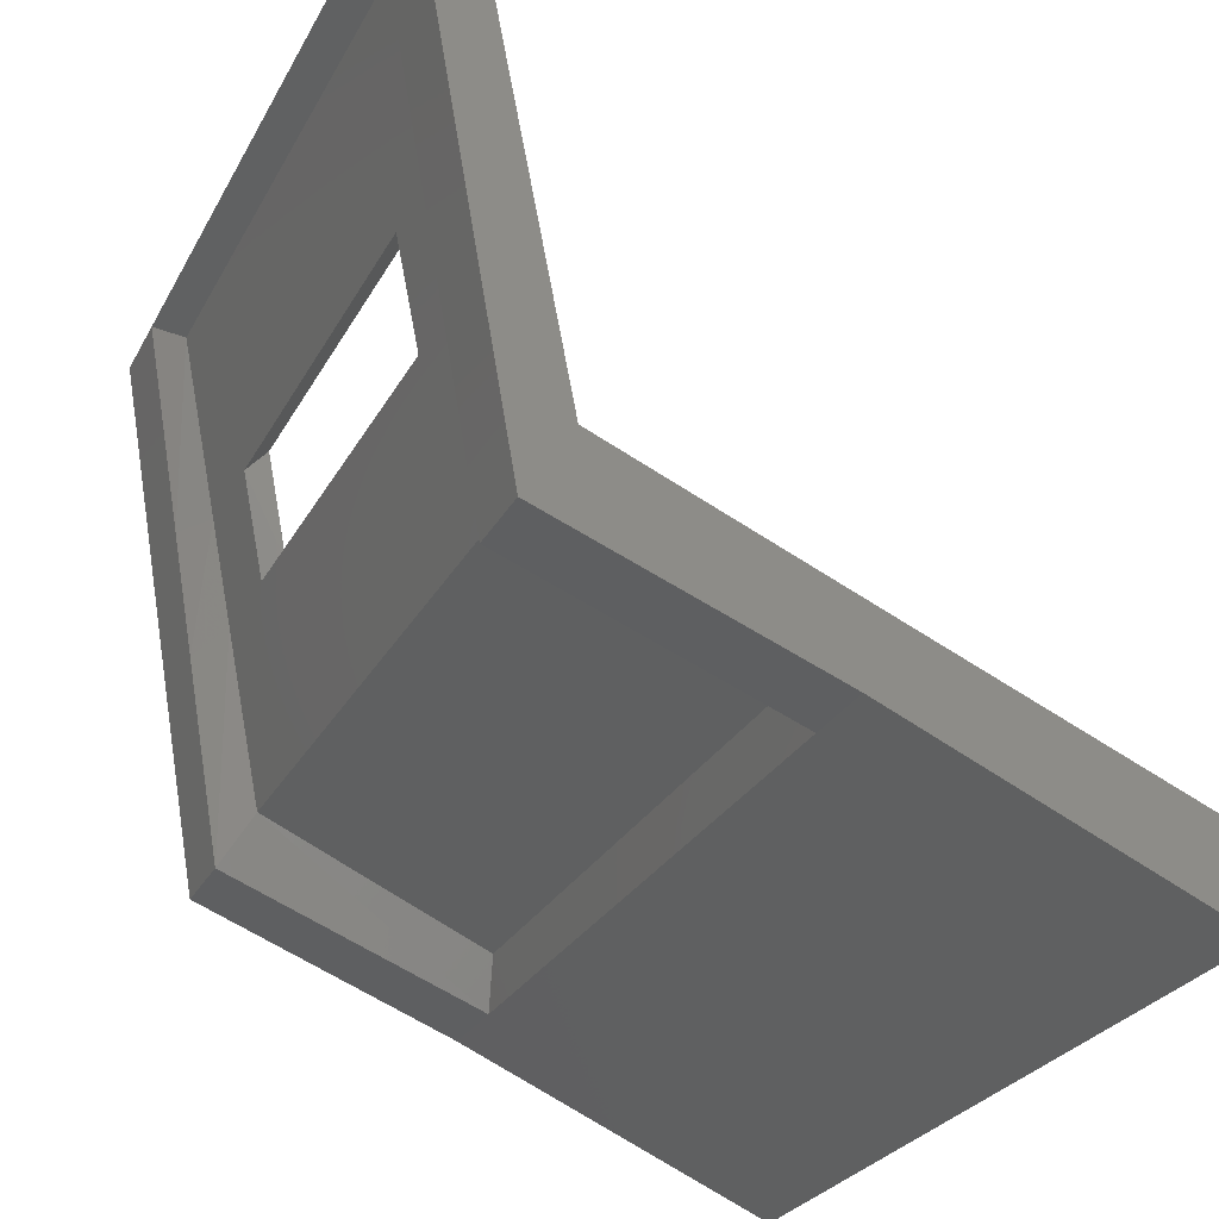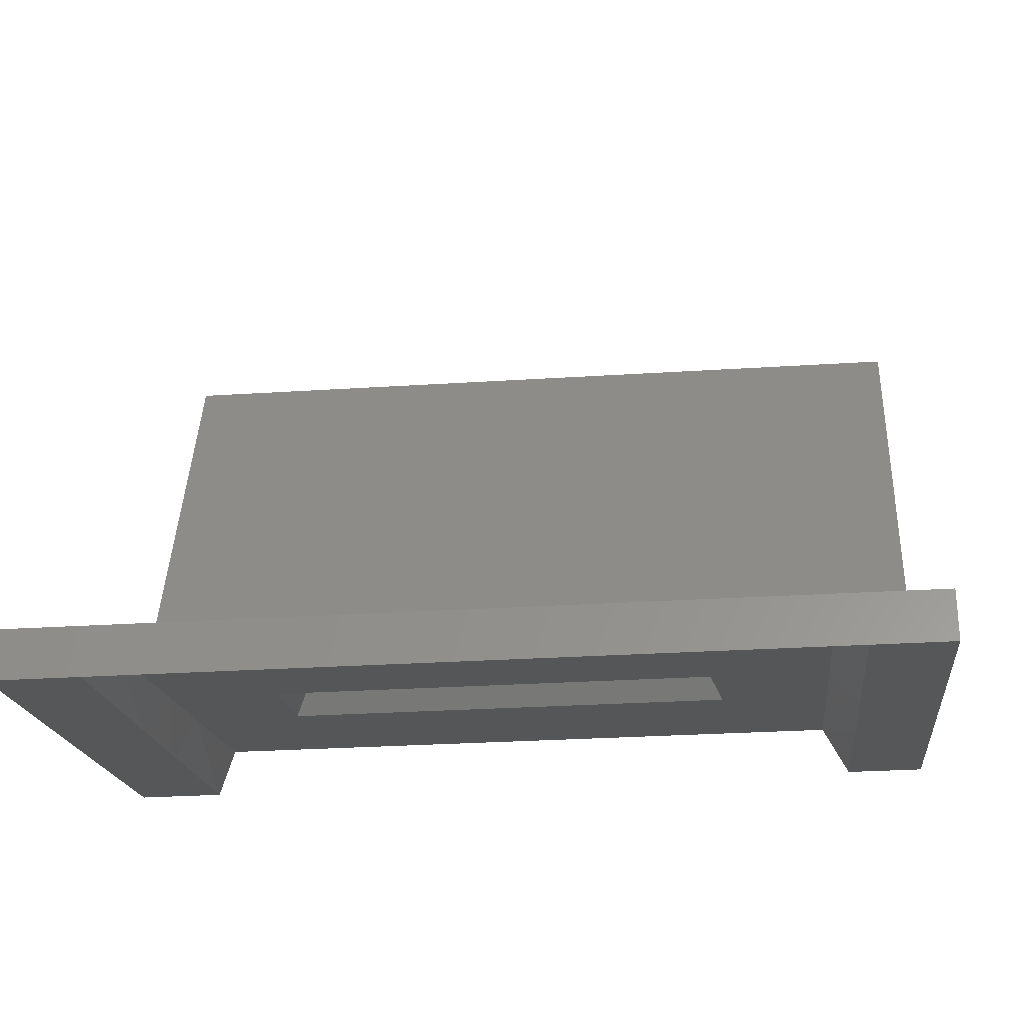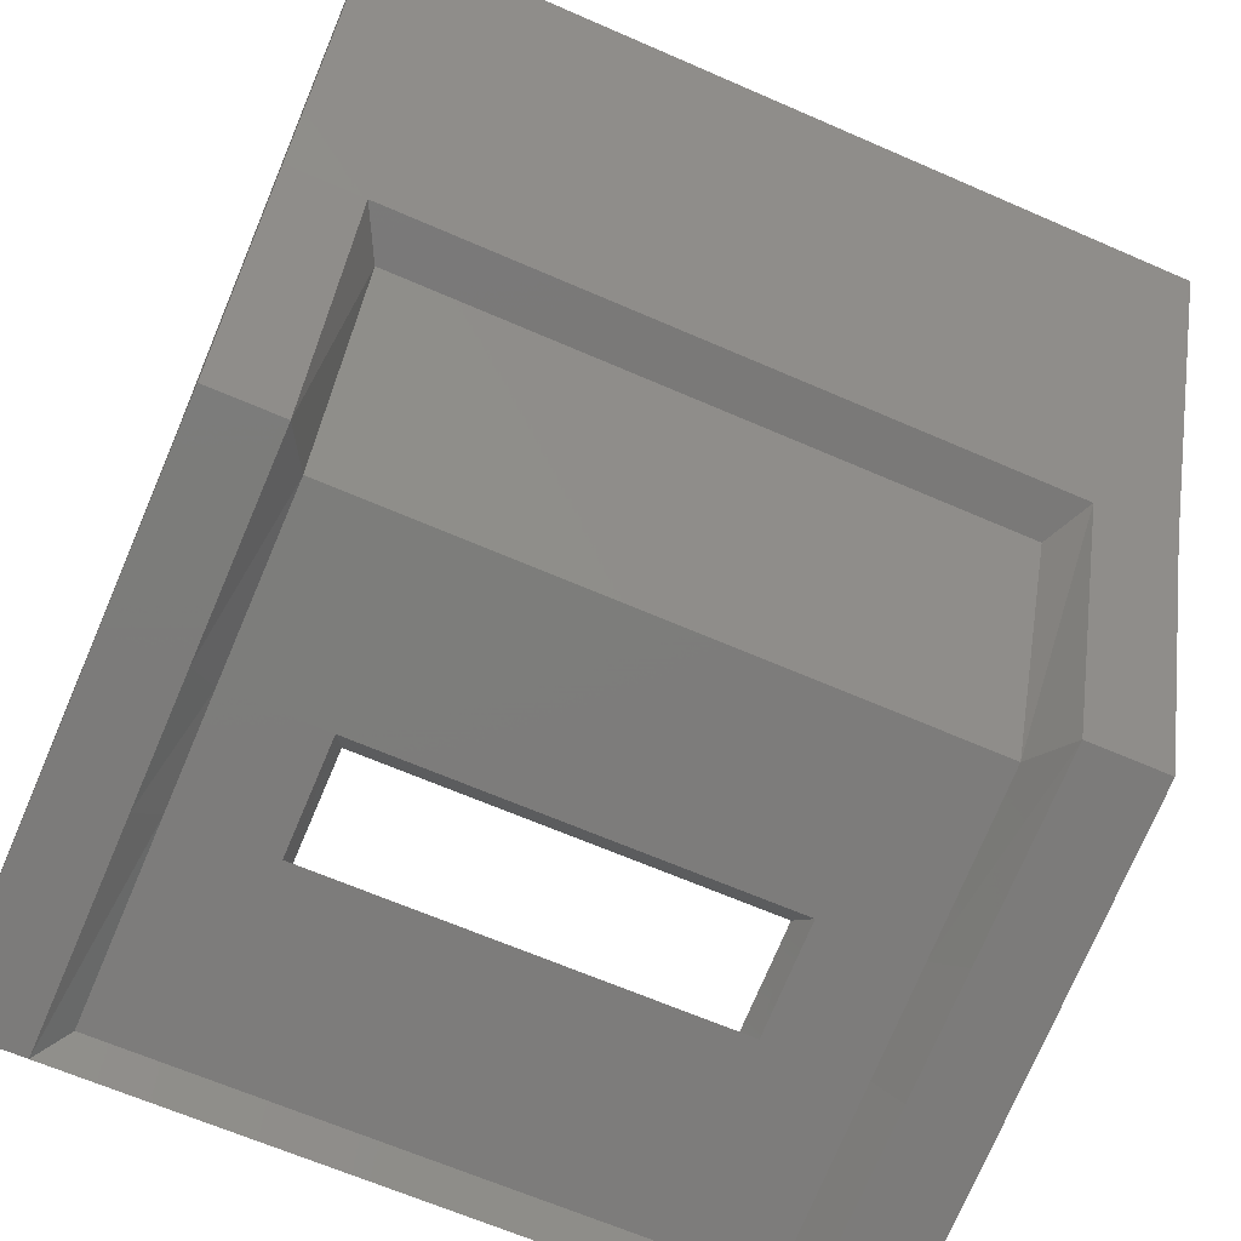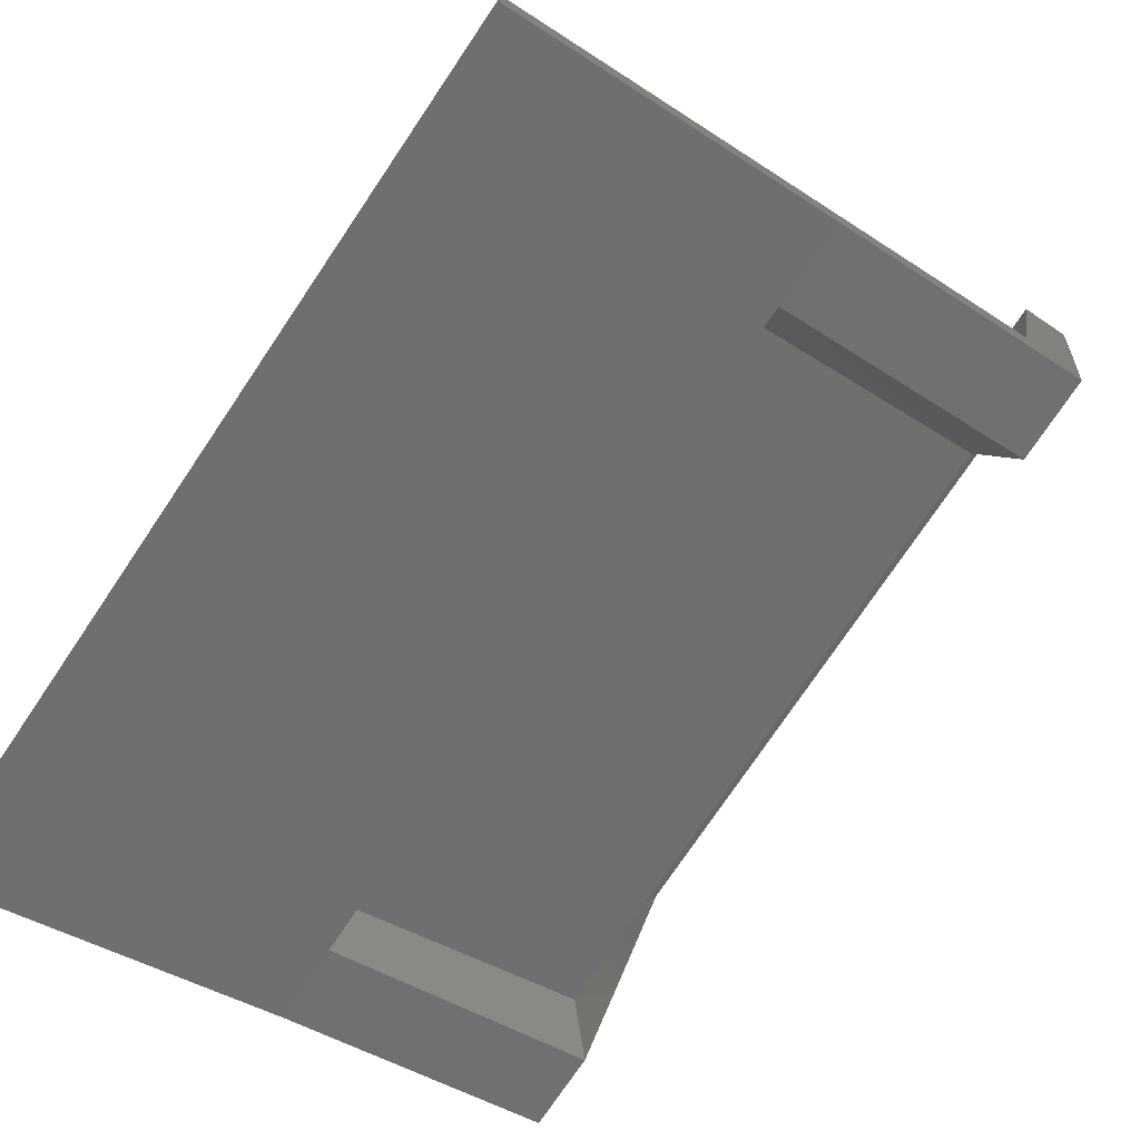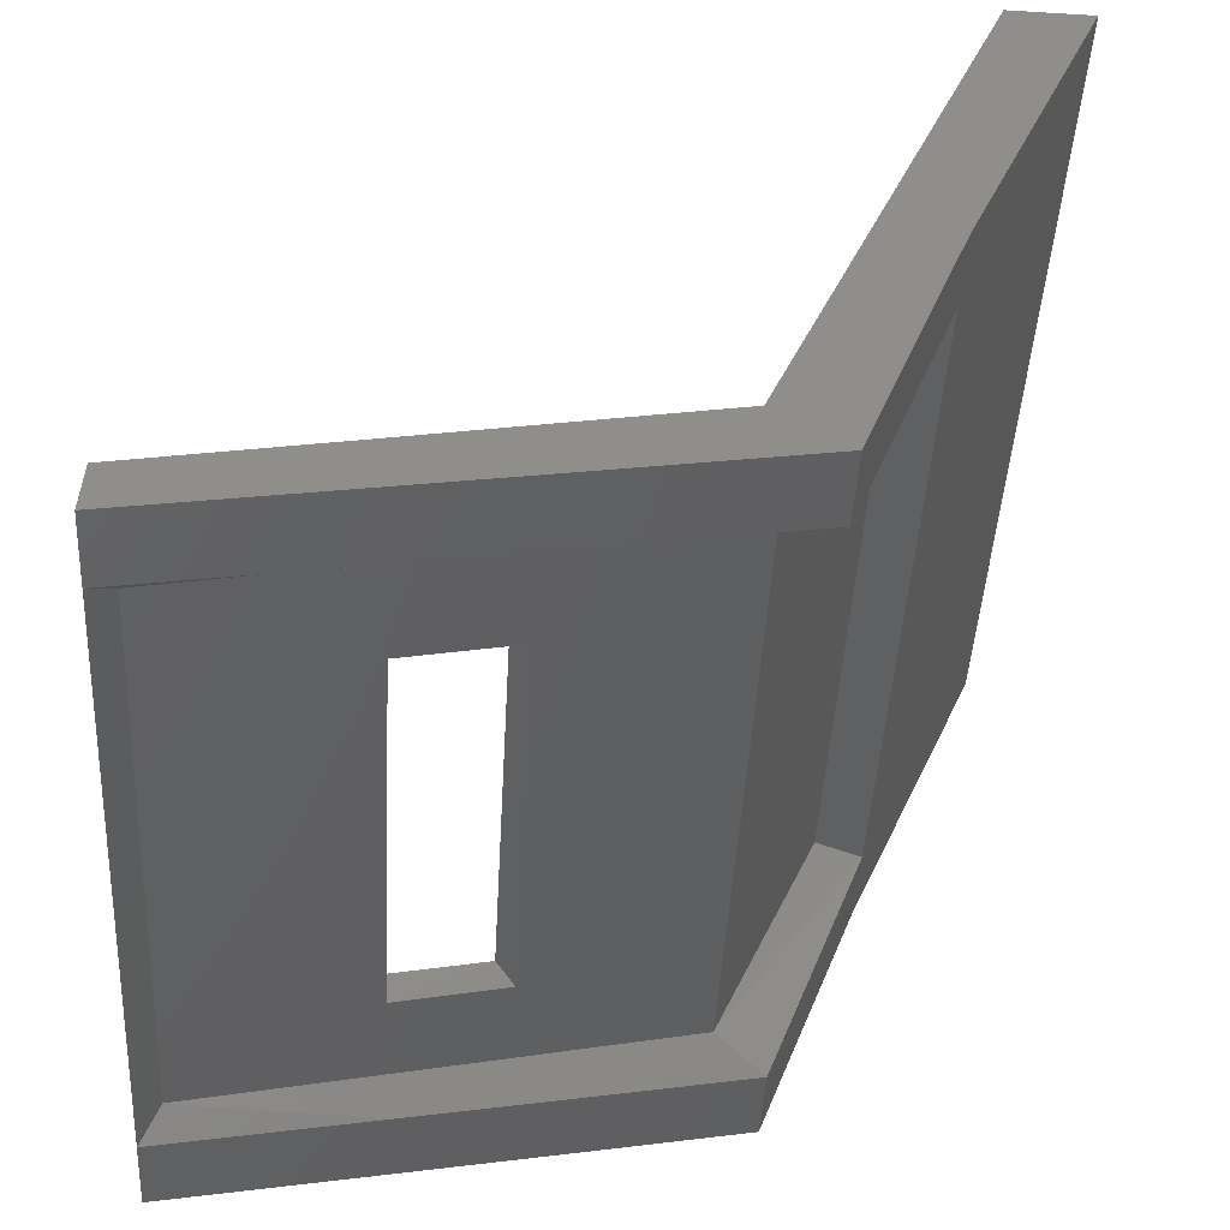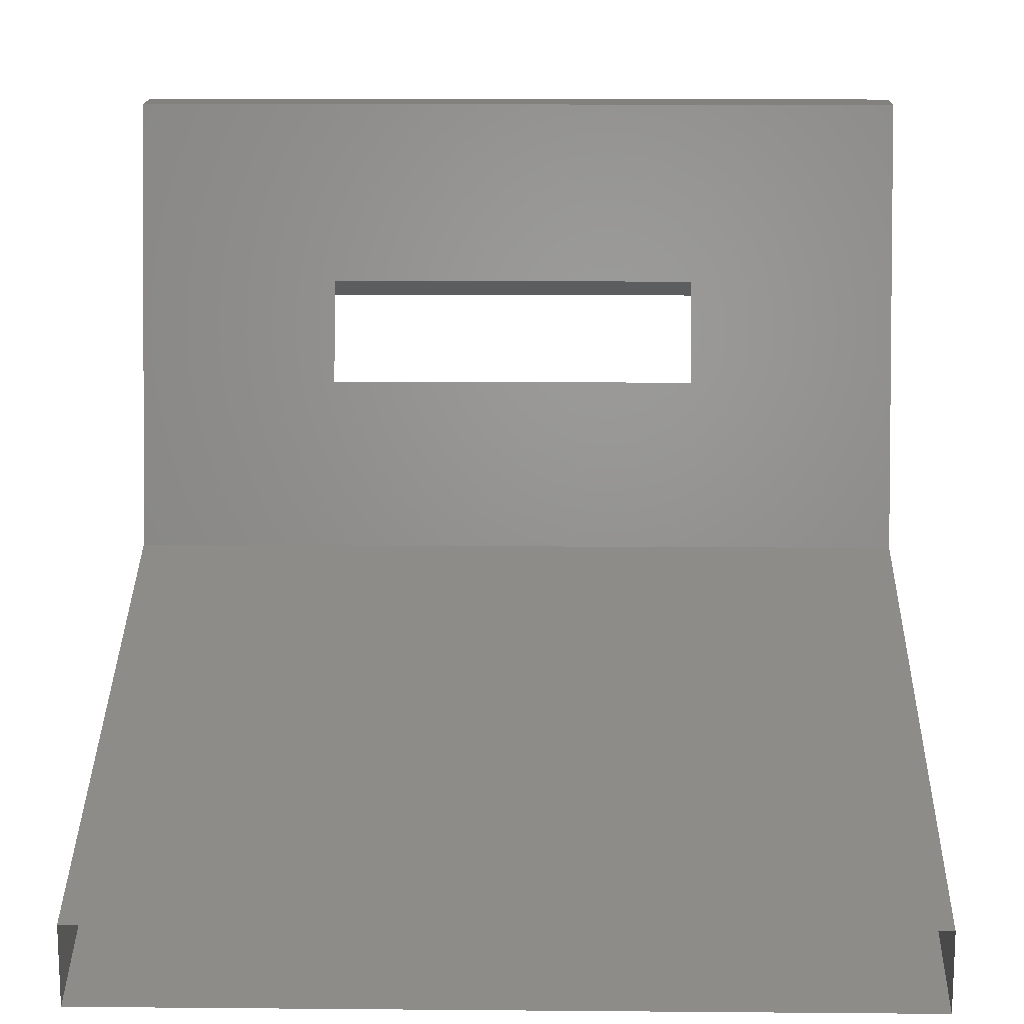
<metadata>
{"format":"stl","ext":"stl","renderer":"f3d","projection":"perspective","resolution":1024,"background":"white","views":[{"elev":-27.0,"azim":-113.0,"up":"+Y"},{"elev":-27.1,"azim":-174.2,"up":"+Z"},{"elev":-65.4,"azim":-23.7,"up":"+Z"},{"elev":-75.5,"azim":56.0,"up":"+Y"},{"elev":-45.7,"azim":-93.2,"up":"+Z"},{"elev":13.2,"azim":1.1,"up":"+Y"}]}
</metadata>
<code>
# stl→obj: 60 verts, 116 faces
v 47.85 -116.1 102.5
v 47.85 -114.5 98.7
v 48.73 -116.1 102.5
v 48.73 -114.5 98.7
v 56.67 -116.1 102.5
v 56.67 -114.5 98.7
v 57.65 -114.5 98.7
v 56.67 -113.3 95.56
v 57.65 -113.3 95.56
v 56.67 -110.8 95.13
v 57.65 -110.8 95.13
v 56.67 -109.4 94.86
v 57.65 -109.4 94.86
v 56.67 -106.8 94.4
v 57.65 -106.8 94.4
v 49.04 -113.9 98.63
v 48.73 -113.3 95.56
v 49.04 -112.7 95.9
v 48.73 -110.8 95.13
v 49.04 -110.6 95.47
v 48.73 -109.4 94.86
v 49.04 -109.3 95.2
v 48.73 -106.8 94.4
v 49.04 -107 94.74
v 50.23 -107 94.74
v 47.85 -106.8 94.4
v 47.85 -106.8 94.99
v 50.23 -106.8 94.99
v 50.02 -106.8 94.4
v 55.16 -106.8 94.99
v 55.37 -106.8 94.4
v 57.65 -106.8 94.99
v 56.36 -107 94.74
v 56.36 -109.3 95.2
v 56.36 -110.6 95.47
v 56.36 -112.7 95.9
v 56.36 -113.9 98.63
v 47.85 -113.3 95.56
v 47.85 -110.8 95.13
v 47.85 -109.4 94.86
v 50.23 -109.3 95.2
v 55.17 -107 94.74
v 55.17 -109.3 95.2
v 47.85 -109.1 95.43
v 50.36 -109.1 95.43
v 47.85 -110.3 95.68
v 50.36 -110.3 95.68
v 47.85 -112.5 96.1
v 57.65 -112.5 96.1
v 57.65 -109.1 95.43
v 57.65 -110.3 95.68
v 55.03 -110.3 95.68
v 55.03 -109.1 95.43
v 47.85 -113.8 99.31
v 47.85 -115.2 102.5
v 57.65 -113.8 99.31
v 57.65 -116.1 102.5
v 57.65 -115.2 102.5
v 50.23 -110.6 95.47
v 55.17 -110.6 95.47
f 1 2 3
f 2 3 4
f 3 4 5
f 4 5 6
f 5 6 7
f 6 7 8
f 7 8 9
f 8 9 10
f 9 10 11
f 10 11 12
f 11 12 13
f 12 13 14
f 13 14 15
f 4 16 17
f 16 17 18
f 17 18 19
f 18 19 20
f 19 20 21
f 20 21 22
f 21 22 23
f 22 23 24
f 23 24 25
f 26 27 23
f 27 23 28
f 23 28 29
f 28 29 30
f 29 30 31
f 30 31 32
f 31 32 14
f 32 14 15
f 14 33 12
f 33 12 34
f 12 34 10
f 34 10 35
f 10 35 8
f 35 8 36
f 8 36 6
f 36 6 37
f 2 4 38
f 4 38 17
f 38 17 39
f 17 39 19
f 39 19 40
f 19 40 21
f 40 21 23
f 24 22 25
f 22 25 41
f 25 41 42
f 41 42 43
f 42 43 34
f 43 34 35
f 27 28 44
f 28 44 45
f 44 45 46
f 45 46 47
f 46 47 48
f 47 48 49
f 23 29 25
f 29 25 31
f 25 31 42
f 31 42 14
f 42 14 33
f 48 38 46
f 38 46 39
f 46 39 44
f 39 44 40
f 44 40 26
f 32 15 50
f 15 50 13
f 50 13 51
f 13 51 11
f 51 11 9
f 51 52 50
f 52 50 53
f 50 53 32
f 53 32 30
f 48 38 54
f 38 54 2
f 54 2 55
f 2 55 1
f 9 49 7
f 49 7 56
f 7 56 57
f 56 57 58
f 20 59 18
f 59 18 60
f 18 60 36
f 60 36 35
f 56 49 54
f 49 54 48
f 51 52 49
f 52 49 47
f 18 16 36
f 16 36 37
f 4 6 16
f 6 16 37
f 20 22 59
f 22 59 41
f 53 45 43
f 45 43 41
f 58 56 55
f 56 55 54
f 60 59 52
f 59 52 47
f 53 52 43
f 52 43 60
f 45 53 28
f 53 28 30
f 41 59 45
f 59 45 47
f 26 44 27
f 23 40 26
f 9 51 49
f 57 7 5
f 34 42 33
f 43 35 60

</code>
